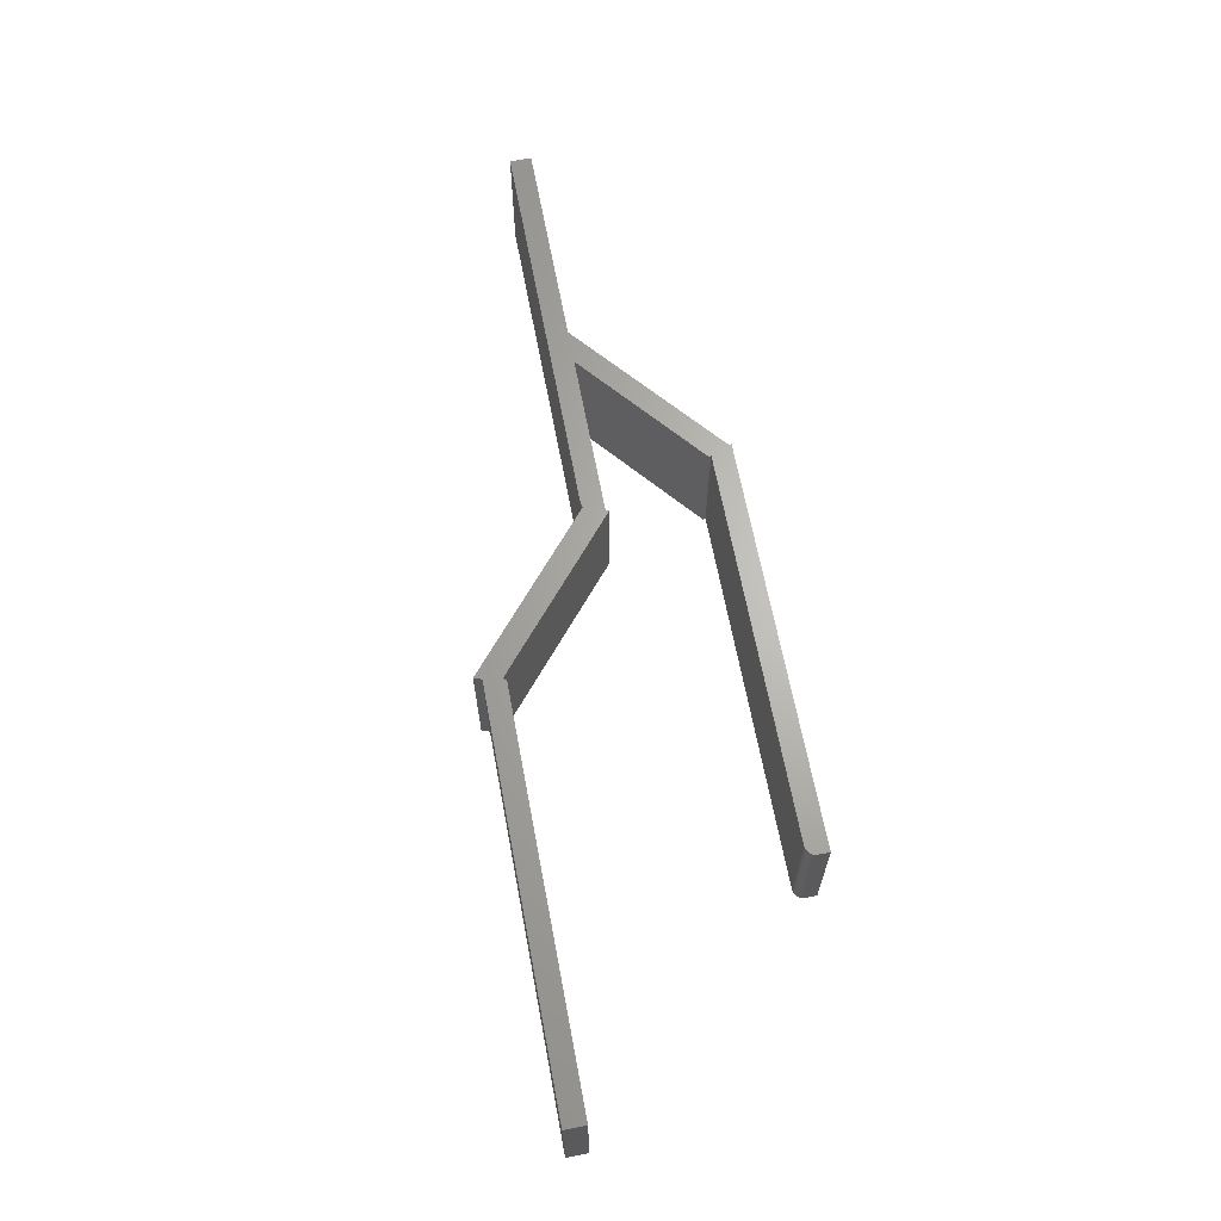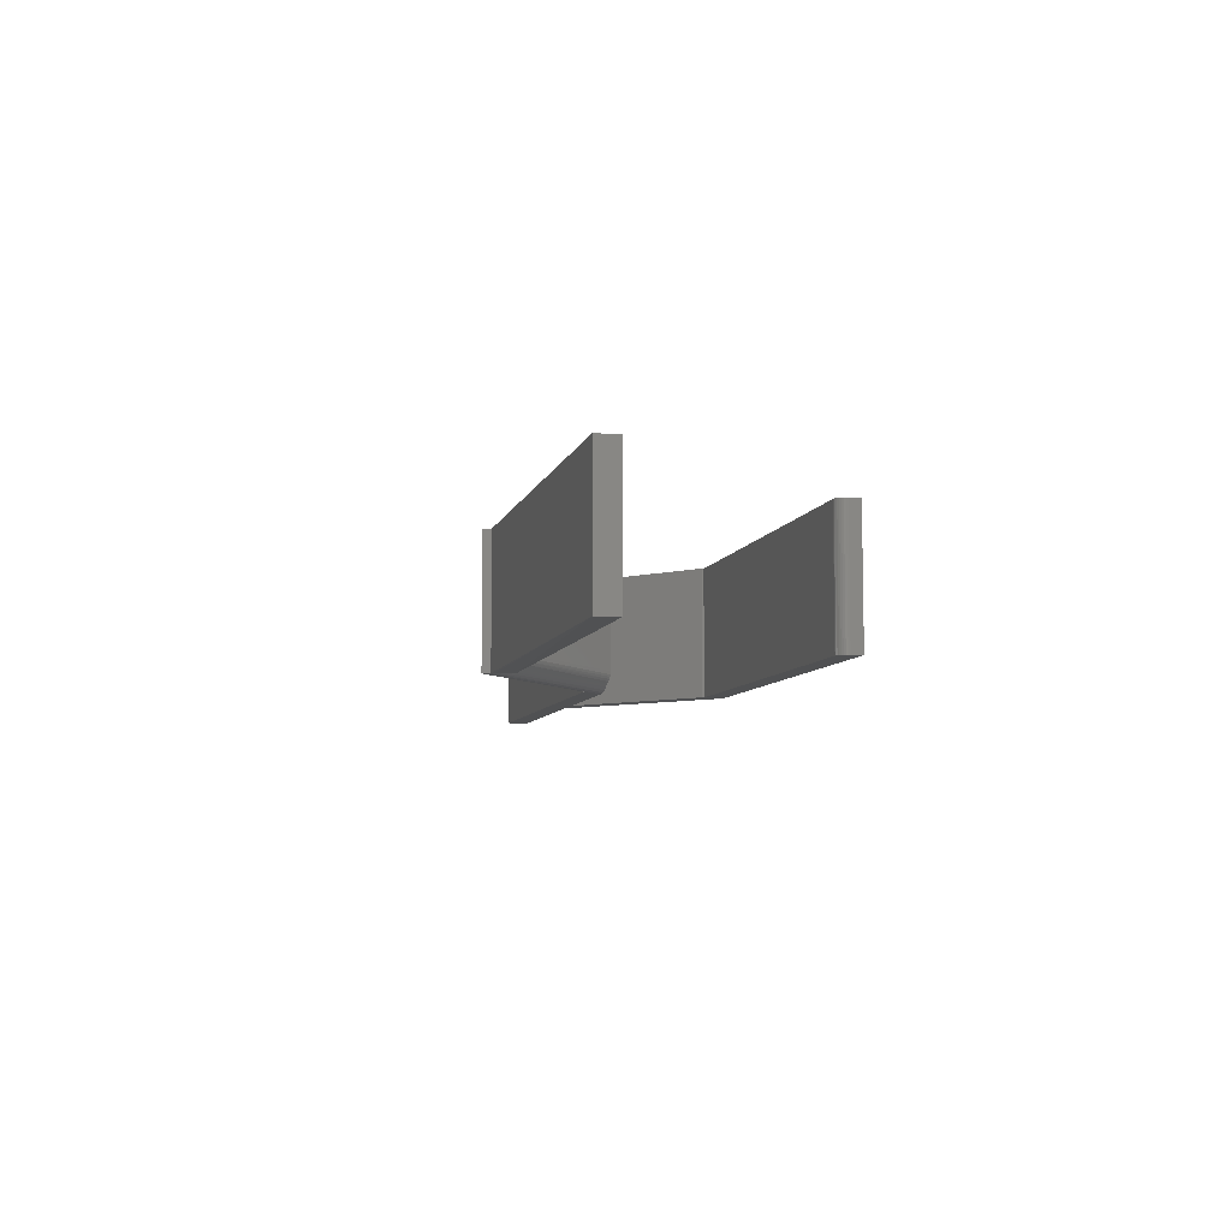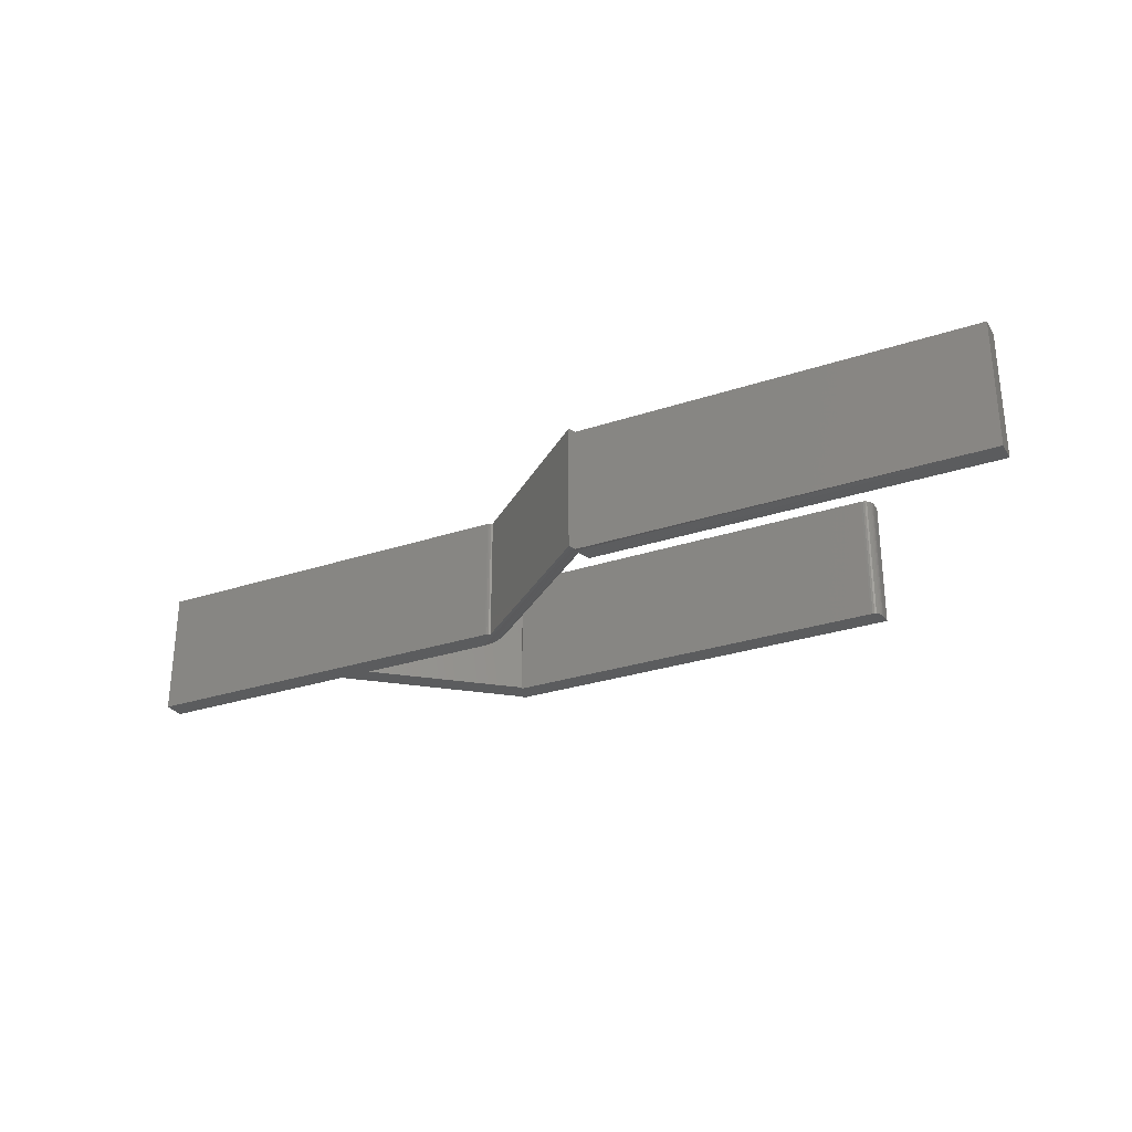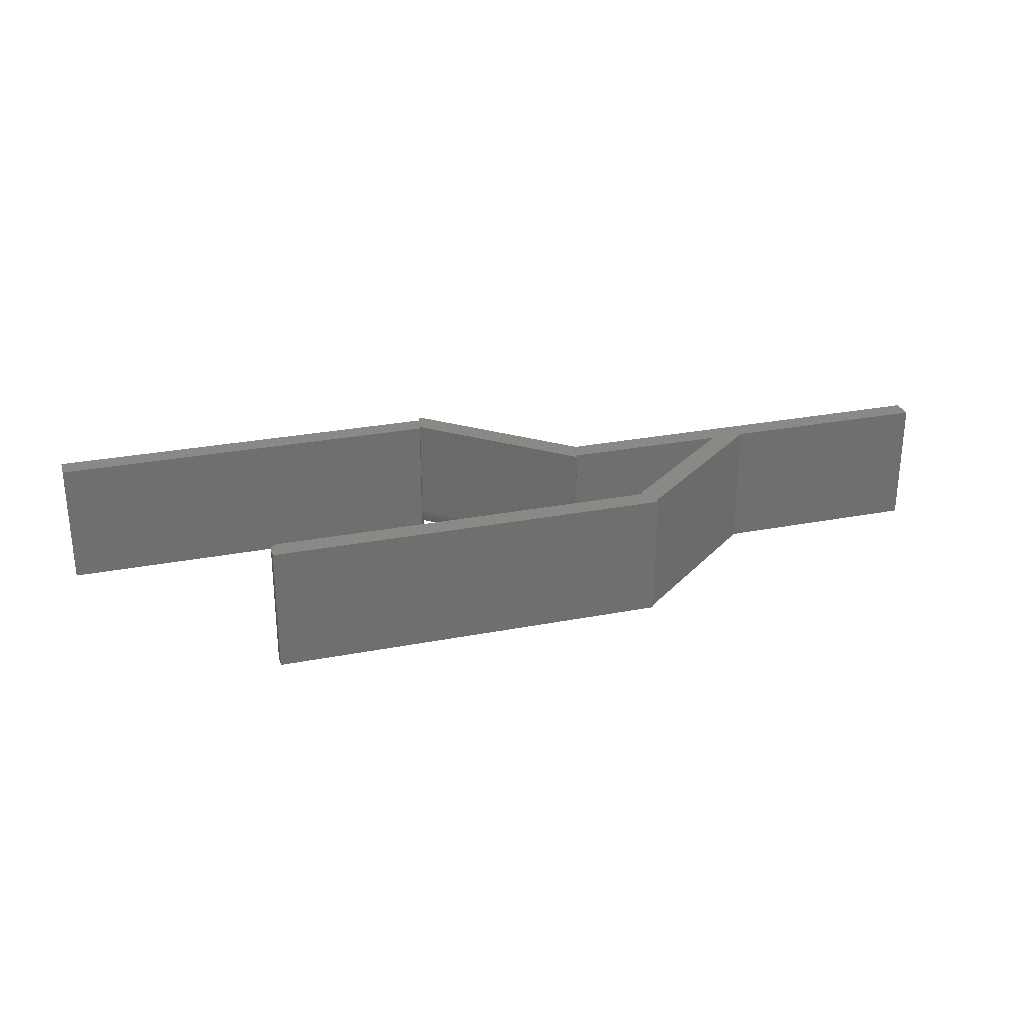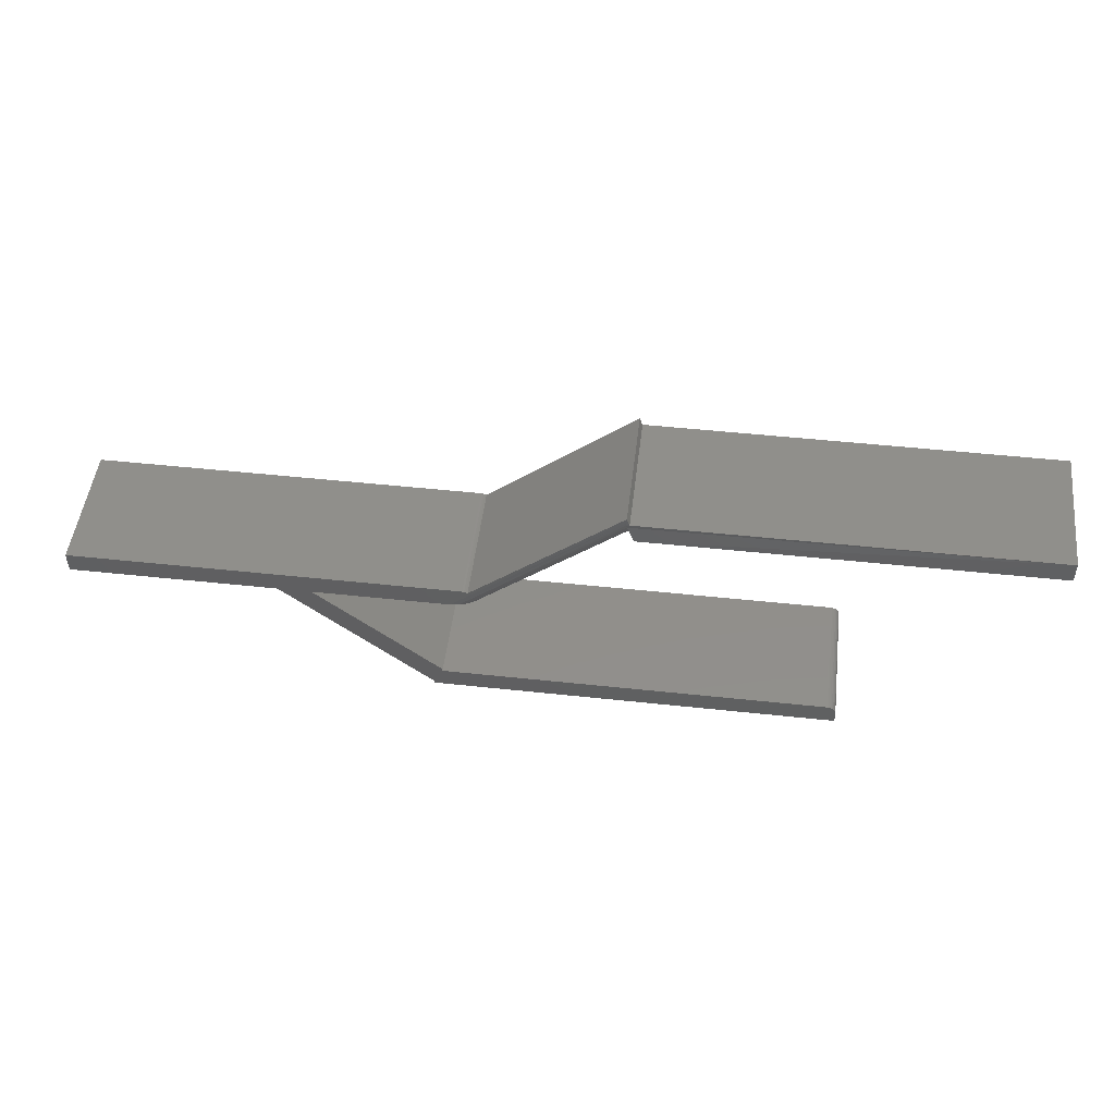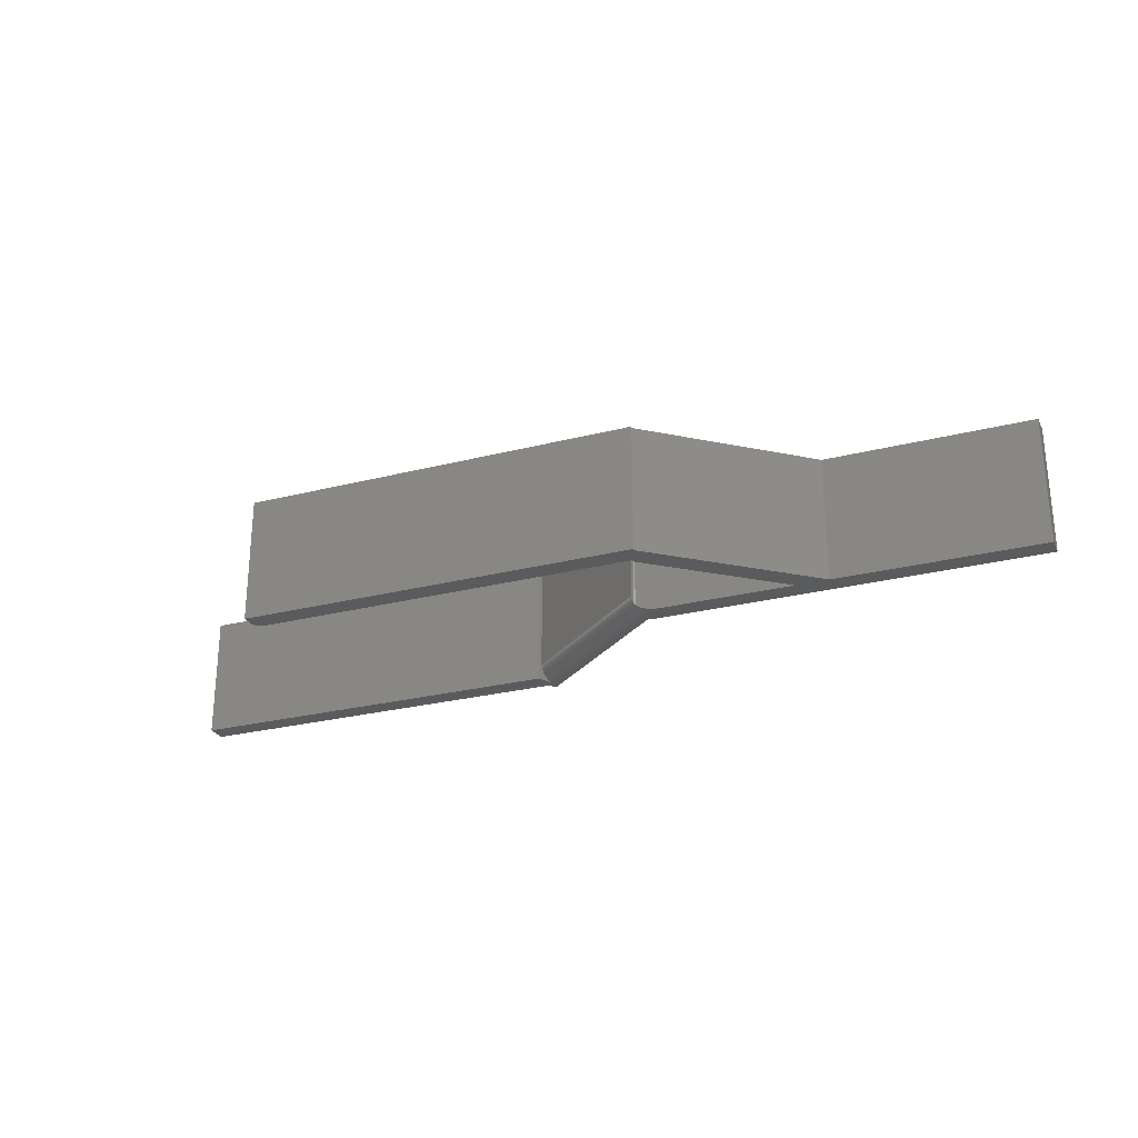
<metadata>
{"format":"stl","ext":"stl","renderer":"f3d","projection":"perspective","resolution":1024,"background":"white","views":[{"elev":65.5,"azim":79.3,"up":"+Y"},{"elev":-7.4,"azim":76.6,"up":"+Y"},{"elev":-28.9,"azim":26.3,"up":"+Y"},{"elev":27.9,"azim":163.6,"up":"+Y"},{"elev":49.5,"azim":6.8,"up":"+Z"},{"elev":-26.2,"azim":-158.0,"up":"+Y"}]}
</metadata>
<code>
# stl→obj: 81 verts, 158 faces
v 0.282 -0.1016 -0.1154
v 0.2812 -0.1016 -0.1172
v 0.6016 -0.1016 -0.1172
v 0.6016 -0.1016 -0.1081
v 0.6014 -0.1016 -0.1066
v 0.601 -0.1016 -0.1052
v 0.6002 -0.1016 -0.1038
v 0.5993 -0.1016 -0.1026
v 0.5981 -0.1016 -0.1016
v 0.5967 -0.1016 -0.1009
v 0.5953 -0.1016 -0.1005
v 0.5938 -0.1016 -0.1003
v 0.2883 -0.1016 -0.1005
v 0.75 -0.1016 0.09375
v 0.4332 -0.1016 0.09375
v 0.4301 -0.1014 0.09267
v 0.4311 -0.1008 0.09033
v 0.4364 -0.1016 0.07689
v 0.75 -0.1016 0.07689
v 0.4292 -0.1016 0.09501
v 0.4309 -0.1016 0.1
v 0.3125 -0.1016 -3.114e-06
v 0.2982 -0.1016 -0.01562
v 0.1641 -0.1016 -0.01562
v 0.2891 -0.1016 -0.09852
v 0.1904 -0.1016 -0.01562
v 6.219e-18 -0.1016 -0.01562
v 0.1618 -0.1016 -0.01562
v 0.3112 -0.1016 0.0006755
v 0.3098 -0.1016 0.001093
v 0.3083 -0.1016 0.001234
v 7.251e-18 -0.1016 0.001234
v 0.4353 5.789e-18 0.07972
v 0.3191 -1.698e-19 -0.01842
v 0.3181 -8.139e-34 -0.01562
v 0.4309 7.02e-18 0.1
v 0.4332 6.641e-18 0.09375
v 0.3125 9.487e-19 -1.388e-17
v 0.75 5.617e-18 0.07689
v 0.4364 5.617e-18 0.07689
v 0.75 6.641e-18 0.09375
v 0.2825 -6.072e-18 -0.1156
v 0.2883 -5.15e-18 -0.1005
v 0.5938 -5.143e-18 -0.1003
v 0.5953 -5.152e-18 -0.1005
v 0.5967 -5.179e-18 -0.1009
v 0.5981 -5.223e-18 -0.1016
v 0.5993 -5.282e-18 -0.1026
v 0.6002 -5.354e-18 -0.1038
v 0.601 -5.436e-18 -0.1052
v 0.6014 -5.525e-18 -0.1066
v 0.6016 -5.617e-18 -0.1081
v 0.6016 -6.166e-18 -0.1172
v 0.2812 -6.166e-18 -0.1172
v 0.1641 -6.099e-34 -0.01562
v 0.1904 -7.078e-34 -0.01562
v 0.2891 -5.033e-18 -0.09852
v 0.1618 -6.017e-34 -0.01562
v 0 0 -0.01562
v 1.032e-18 1.024e-18 0.001234
v 0.3083 1.024e-18 0.001234
v 0.3098 1.015e-18 0.001093
v 0.3112 9.897e-19 0.0006755
v 0.3047 -0.101 -0.01562
v 0.435 -0.09078 0.08047
v 0.4346 -0.09305 0.0814
v 0.3187 -0.0919 -0.01723
v 0.3181 -0.09483 -0.01562
v 0.4341 -0.09515 0.08266
v 0.317 -0.0958 -0.01562
v 0.4335 -0.09701 0.08422
v 0.3144 -0.09753 -0.01562
v 0.4328 -0.0986 0.08605
v 0.3099 -0.09961 -0.01562
v 0.4319 -0.09988 0.0881
v 0.3191 -0.08594 -0.01842
v 0.4353 -0.08594 0.07972
v 0.319 -0.08839 -0.01823
v 0.4352 -0.08839 0.07991
v 0.3189 -0.09013 -0.01785
v 0.3183 -0.09368 -0.01636
f 1 2 3
f 1 3 4
f 1 4 5
f 1 5 6
f 1 6 7
f 1 7 8
f 1 8 9
f 1 9 10
f 1 10 11
f 1 11 12
f 1 12 13
f 14 15 16
f 14 16 17
f 14 17 18
f 14 18 19
f 20 16 15
f 20 15 21
f 20 21 22
f 20 22 23
f 24 1 13
f 24 13 25
f 24 25 26
f 22 27 28
f 22 28 24
f 22 24 26
f 22 26 23
f 27 22 29
f 27 29 30
f 27 30 31
f 27 31 32
f 33 34 35
f 36 37 38
f 39 40 41
f 33 38 37
f 33 37 41
f 33 41 40
f 42 43 44
f 42 44 45
f 42 45 46
f 42 46 47
f 42 47 48
f 42 48 49
f 42 49 50
f 42 50 51
f 42 51 52
f 42 52 53
f 42 53 54
f 55 56 57
f 55 57 43
f 55 43 42
f 38 33 35
f 38 35 56
f 38 56 55
f 38 55 58
f 38 58 59
f 59 60 61
f 59 61 62
f 59 62 63
f 59 63 38
f 44 12 45
f 45 12 11
f 45 11 46
f 46 11 10
f 46 10 47
f 47 10 9
f 47 9 48
f 48 9 8
f 48 8 49
f 49 8 7
f 49 7 50
f 50 7 6
f 50 6 51
f 51 6 5
f 51 5 52
f 52 5 4
f 53 52 3
f 3 52 4
f 2 54 3
f 3 54 53
f 20 64 16
f 20 23 64
f 65 66 67
f 68 69 70
f 69 71 70
f 70 71 72
f 72 71 73
f 72 73 74
f 74 73 75
f 74 75 17
f 74 17 64
f 64 17 16
f 76 77 78
f 78 77 79
f 78 79 80
f 80 79 65
f 80 65 67
f 69 68 66
f 66 68 81
f 66 81 67
f 21 36 22
f 22 36 38
f 37 36 15
f 15 36 21
f 76 34 77
f 77 34 33
f 35 34 76
f 35 76 78
f 35 78 80
f 35 80 67
f 35 67 81
f 27 59 28
f 28 59 58
f 60 59 32
f 32 59 27
f 31 61 32
f 32 61 60
f 61 31 62
f 62 31 30
f 62 30 63
f 63 30 29
f 63 29 38
f 38 29 22
f 18 17 75
f 18 75 73
f 18 73 71
f 18 71 69
f 18 69 66
f 18 66 65
f 18 65 79
f 18 79 77
f 18 77 33
f 18 33 40
f 14 41 15
f 15 41 37
f 18 40 19
f 19 40 39
f 39 41 19
f 19 41 14
f 24 55 1
f 1 55 42
f 43 57 13
f 13 57 25
f 42 54 1
f 1 54 2
f 28 58 24
f 24 58 55
f 81 70 35
f 70 81 68
f 35 70 72
f 35 72 74
f 35 74 64
f 35 64 23
f 35 23 26
f 35 26 56
f 12 44 13
f 13 44 43
f 25 57 26
f 26 57 56

</code>
